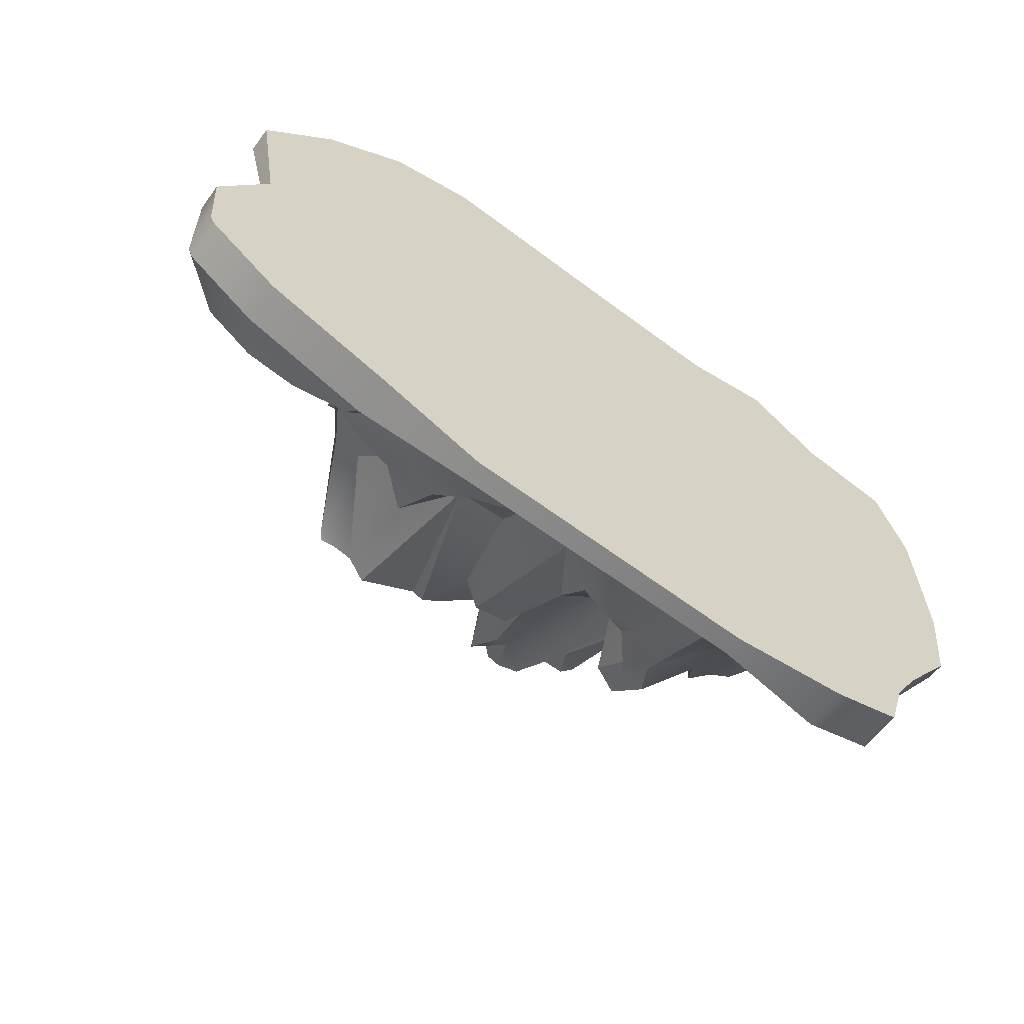
<metadata>
{"format":"obj","ext":"obj","renderer":"f3d","projection":"perspective","resolution":1024,"background":"white","views":[{"elev":-58.5,"azim":144.1,"up":"+Z"}]}
</metadata>
<code>
o Landscape.002
v -49.53 -1.752 -14.8
v -46.66 -1.929 -14.98
v -48.46 -1.752 -4.663
v -39.77 -1.752 -28.73
v -49.53 -0.7316 -14.8
v -48.46 -0.7316 -4.663
v -47.24 -0.7316 12.25
v 8.334 -0.7316 -3.624
v -39.77 -0.7316 -28.73
v -33.21 -0.7316 -36.23
v -8.943 -0.7316 -42.15
v 29.56 -0.7316 -39.99
v 48.2 -0.7316 -34.85
v 61.53 -0.7316 -28.03
v 66.35 -0.7316 -17.61
v 65.49 -0.7316 -7.977
v 64.22 -0.7316 3.617
v 64 -0.7316 12.81
v 54.78 -0.7316 23.33
v 39.29 -0.7316 34.04
v 7.782 -0.7316 33.33
v -9.095 -0.7316 31.64
v -29.48 -0.7316 29.29
v -37.65 -0.7316 26.8
v -44.8 -0.7316 20.94
v -44.8 -1.752 20.94
v -47.24 -1.752 12.25
v -44.12 -4.442 4.664
v -40.8 -6.328 12.1
v -36.78 -4.328 19
v -26.93 -5.913 17.23
v -32.26 -3.574 26.34
v -33.57 -8.779 14.54
v -36.61 -10.67 12.15
v -34.27 -10.92 10.56
v -37.17 -9.841 6.77
v -38.98 -6.848 0.1176
v -29.89 -12.27 0.8425
v -35.41 -10.98 -3.104
v -21.99 -25.45 -6.488
v -21 -25.07 1.141
v -30.63 -14.02 9.168
v -26.96 -13.47 2.579
v -25.89 -18.67 -6.296
v -27.42 -27.32 -12.05
v -25.45 -24.75 -9.202
v -20.94 -31.39 -9.64
v -20.95 -24.29 -13.66
v -18.8 -27.7 -12.35
v -17.69 -26.44 -7.451
v -15.19 -24.93 -11.46
v -10.21 -36.23 -9.487
v -17.96 -31.34 -3.817
v -9.165 -18.88 -12.12
v -12.84 -24.46 -15.02
v -15 -40.73 -4.642
v -14.11 -40.5 -3.37
v -13.12 -41.48 -5.948
v -12.44 -40.62 -2.494
v -10.53 -42.92 -3.192
v -12.3 -33.99 -0.6409
v -10.11 -31.21 0.1062
v -13.41 -28.68 3.687
v -15.4 -30.11 0.7416
v -17.73 -25.91 3.759
v -18.8 -31.15 6.781
v -22.5 -22.81 8.482
v -20.63 -26.89 10.64
v -26.12 -14.62 6.043
v -26.44 -17.11 11.56
v -26.52 -7.86 14.68
v -21.63 -9.764 16.41
v -18.82 -10.36 19.35
v -16.43 -27.11 10.78
v -10.95 -15.64 16.38
v -11.26 -30.05 10.95
v -12.43 -36.96 6.673
v -12.71 -35.32 9.198
v -12.25 -35.52 7.491
v -9.281 -28.49 8.388
v -10.16 -31.28 5.62
v -6.802 -29.38 2.465
v -2.381 -26.69 4.423
v -3.038 -24.03 7.092
v 1.837 -26.86 3.883
v 2.005 -25.05 0.3744
v 7.013 -28.04 -4.518
v 3.912 -31.66 -6.212
v 0.2127 -42.16 -3.809
v 7.428 -22.53 4.372
v 10.33 -15.11 1.218
v 7.875 -18.52 -1.328
v 13.23 -15.55 -1.776
v 14.12 -20.81 -5.328
v 17.06 -22.64 -5.771
v 18.11 -27.53 -9.683
v 12.86 -27.04 -8.319
v 17.72 -29.13 -14.47
v 13.01 -26 -10.57
v 12.96 -28.27 -14.65
v 8.695 -31.47 -9.843
v 8.94 -31.72 -13.89
v 2.876 -43.7 -9.706
v 7.458 -30.28 -16.45
v 1.793 -38.16 -13.26
v 0.4663 -43.44 -6.314
v -1.137 -39.87 -10.26
v -0.5567 -21.85 -16.24
v -3.167 -44.73 -8.602
v -6.478 -44.42 -8.03
v -6.999 -44.84 -6.733
v -8.679 -44.21 -4.495
v -5.783 -44.63 -5.845
v -1.554 -45.39 -6.708
v -5.7 -28.85 -1.7
v 3.593 -28.42 -17.95
v 5.856 -30.23 -21.01
v -0.8377 -16.52 -25.31
v 3.573 -19.51 -25.12
v -4.762 -18.98 -15.88
v -5.718 -14.12 -20.13
v -7.943 -22.41 -17.22
v -7.757 -19.8 -24.41
v -12.09 -30.85 -17.61
v -12.67 -25.03 -22.03
v -14.16 -22.05 -26.18
v -11.81 -24.72 -25.46
v -16.58 -33.25 -17.54
v -17.72 -27.62 -22.27
v -22.45 -12.36 -24.2
v -20.97 -27.71 -18.1
v -26.31 -12.45 -21.04
v -32.15 -22.93 -12.7
v -29.46 -14.21 -18.26
v -22.83 -7.406 -29.42
v -31.51 -5.316 -24.94
v -24.96 -23.67 -15.63
v -29.73 -24.57 -12.16
v -35.42 -14.16 -8.25
v -38.44 -9.994 -4.648
v -34.96 -10.28 -14.9
v -41.44 -8.755 -5.455
v -41.4 -6.452 -10.18
v -38.33 -4.669 -23.29
v -33.92 -11.68 -18.3
v -28.24 -2.924 -33.16
v -33.21 -1.752 -36.23
v -8.943 -1.752 -42.15
v 6.277 -2.538 -37.92
v -13.68 -4.501 -35.55
v -2.738 -4.808 -34.97
v 29.56 -1.752 -39.99
v 28.12 -2.153 -39.23
v 48.2 -1.752 -34.85
v 52.09 -3.394 -32.38
v 46.45 -6.004 -33.4
v 36.49 -9.571 -32.8
v 61.53 -1.752 -28.03
v 55.79 -5.669 -25.12
v 59.67 -2.283 -25.9
v 66.35 -1.752 -17.61
v 60.25 -3.79 -16.4
v 65.49 -1.752 -7.977
v 64.22 -1.752 3.617
v 58.99 -6.186 -9.648
v 49.66 -9.404 -6.242
v 54.93 -6.819 -11.19
v 55.87 -7.015 1.111
v 54.92 -6.421 -4.422
v 50.37 -10.81 3.695
v 51.05 -8.19 6.822
v 43.87 -16.57 7.817
v 45.78 -18.55 3.293
v 40.1 -23.19 3.82
v 42.99 -24.4 -2.422
v 42.72 -19.62 0.9975
v 40.74 -17.77 8.675
v 35.51 -24.88 14.69
v 35.17 -30.66 6.231
v 42.19 -27.44 12.12
v 42.6 -27.01 14.38
v 36.99 -26.44 14.69
v 43.67 -25.88 14.29
v 39.44 -26.51 15.9
v 38.55 -7.449 22.88
v 32.86 -7.579 21.48
v 44.13 -14.45 19.33
v 45.5 -11.22 22.23
v 52.03 -7.78 18.54
v 49.95 -12.63 14.08
v 55.71 -7.143 9.602
v 56.13 -5.044 5.828
v 54.78 -1.752 23.33
v 64 -1.752 12.81
v 39.29 -1.752 34.04
v 51 -3.195 25.58
v 42.69 -4.753 26.56
v 7.782 -1.752 33.33
v 31.39 -4.522 28.65
v 26.76 -7.677 27.96
v 18.31 -4.469 30.63
v 15.41 -16.5 25.04
v 19.01 -14.99 25.48
v 8.695 -6.545 30.05
v 23.79 -12.37 25.21
v 22.06 -11.1 19.98
v 29.32 -6.243 22.92
v 27.55 -10.13 19.64
v 27.08 -25.53 15.13
v 31.6 -22.38 15.36
v 35.06 -28.48 9.196
v 31.1 -22.16 12.21
v 27.53 -20.37 11.63
v 28.86 -33.75 6.026
v 23.39 -24.28 14.71
v 27.29 -21.8 9.486
v 25.53 -25.09 7.558
v 19.71 -27.04 5.911
v 20.58 -34.39 9.541
v 19 -29.1 14.19
v 25.25 -28.29 1.708
v 26.36 -27.27 3.748
v 31.75 -30.21 2.763
v 26.38 -33.66 2.37
v 25.59 -33.53 1.007
v 30.87 -33.65 2.246
v 33.15 -36.91 -1.405
v 31.27 -33.78 -5.773
v 24.55 -36.85 -1.651
v 29.85 -29.41 -7.297
v 35.28 -19.7 -3.77
v 36.41 -27.32 -1.339
v 36.24 -24.54 3.194
v 39.52 -21.53 -3.293
v 37.97 -25.76 1.124
v 45.28 -13.38 -7.187
v 46.82 -10.53 -9.827
v 41.33 -17.03 -12.72
v 42.88 -20.9 -15.63
v 33.27 -29.08 -13.27
v 50.18 -9.998 -17.04
v 47.96 -11.47 -22.28
v 55.35 -8.094 -16.97
v 48.59 -11.29 -26.93
v 39.24 -19.97 -20.09
v 41.78 -12.89 -24.64
v 43.05 -19.96 -18.81
v 36.32 -34.24 -18.39
v 30.94 -32.97 -13.37
v 30.09 -32.28 -16.77
v 35.47 -35.64 -18.91
v 33.51 -34.6 -20.36
v 31.66 -35.22 -18.36
v 30.82 -34.67 -20.94
v 31.08 -21.37 -24.7
v 36.51 -15.01 -24.04
v 27.86 -35.79 -22.73
v 27.4 -32.65 -14.91
v 26.07 -35.33 -19.98
v 20.66 -27.53 -14.78
v 19.73 -34.48 -20.12
v 26.61 -12.09 -28.55
v 15.17 -35.17 -17.85
v 18.14 -34.45 -20.91
v 15.2 -26.99 -22.12
v 19.1 -12.46 -27.88
v 11.68 -29.58 -23.28
v 26.42 -9.496 -33.38
v 17.99 -7.393 -30.78
v 10.5 -9.227 -31.4
v 16.24 -6.001 -33.83
v 3.353 -14.35 -29.79
v -1.919 -16.31 -28.97
v -8.404 -15.1 -29.15
v 29.9 -14.25 -29.27
v 36.79 -15.53 -26.36
v 41.2 -13.59 -28.57
v 24.09 -38.61 -12.67
v 25.2 -38.35 -9.405
v 22.88 -32.75 -6.296
v 19.48 -29.7 -3.041
v 24.23 -39.18 -4.731
v 27.73 -42.18 -7.768
v 24.7 -39.51 -2.541
v 30.23 -40.87 -7.457
v 20.79 -23.94 1.181
v 14.77 -15.52 1.579
v 9.787 -27.87 8.248
v 12.96 -31.31 7.135
v 9.993 -27.18 11.41
v 13.69 -34.74 7.877
v 12.86 -34.71 9.97
v 16.75 -34.86 7.788
v 19.38 -35.56 9.439
v 15.25 -34.64 10.86
v 15.42 -32.51 11.57
v 14.39 -32.94 14.34
v 15.92 -18.79 20
v 12.37 -17.4 20
v 8.973 -19.68 21.05
v 9.224 -30.05 14.97
v 6.578 -15.01 20.15
v 3.455 -18.13 18.59
v 2.438 -32.13 14.68
v 5.861 -33.84 10.95
v -1.396 -14.01 21.54
v 0.7616 -34.54 11.98
v -4.594 -23.64 15.28
v -5.893 -10.79 22.11
v -13.24 -8.654 24.77
v -4.459 -26.85 11.98
v 0.005823 -25.26 6.707
v 4.309 -23.52 7.71
v -20.67 -11.61 24.52
v -10.19 -6.284 26.99
v -14.81 -11.84 20.96
v -14.69 -5.187 29.12
v -29.48 -1.752 29.29
v -9.095 -1.752 31.64
v 1.06 -4.432 30.24
v 2.865 -16.83 22.62
v 4.943 -15.96 23.15
v 8.833 -17.33 24.57
v -37.65 -1.752 26.8
v -28.14 -7.301 24.2
v -16.6 -14.04 -29.16
v -54.23 0.5289 -18.18
v -49.83 0.5289 26.29
v -54.41 0.5289 15.51
v -55.78 0.5289 -5.095
v -54.23 -1.919 -18.18
v -36.11 0.5289 28.68
v -24.6 0.5289 35.32
v -10.91 0.5289 -47.15
v -11.28 0.5289 33.1
v 32.42 0.5289 -43.41
v 8.624 0.5289 35.15
v 47.66 0.5289 -37.38
v 61.41 0.5289 26.55
v 65.33 0.5289 -31.19
v 69.11 0.5289 -2.102
v 71.83 0.5289 14.65
v 76.4 0.5289 -13.47
v 49.2 0.5289 35.38
v 36.39 0.5289 38.34
v -39.61 0.5289 -42.48
v -29.12 0.5289 -45.29
v -42.23 0.5289 -34.68
v -46.14 0.5289 -28.43
v -49.83 -7.235 26.29
v -54.41 -7.235 15.51
v -55.78 -3.612 -5.095
v -36.11 -7.235 28.68
v -24.6 -7.235 35.32
v -10.91 -2.349 -47.15
v -11.28 -3.612 33.1
v 32.52 -2.624 -43.41
v 8.624 -3.104 35.15
v 47.48 -5.308 -37.38
v 61.41 -5.319 26.55
v 65.33 -5.278 -31.19
v 69.11 -1.628 -2.234
v 71.83 -3.165 14.65
v 76.4 -3.289 -13.48
v 49.2 -5.319 35.38
v 36.39 -4.81 38.34
v -39.61 -5.839 -42.48
v -29.12 -5.839 -45.29
v -42.23 -5.839 -34.68
v -46.14 -3.612 -28.43
v 8.644 0.04732 -3.786
v -14.48 -8.115 9.143
v -48.32 -8.531 25.83
v -44.58 -9.112 24.31
v -44.3 -10.22 26.47
v -42.51 -10.25 26.8
v -37.34 -9.818 25.8
v -37.94 -8.46 27.9
v 62.11 -11.09 -28.38
v 73.11 -5.634 -14.76
v 64.11 -9.11 -15.25
v 69.6 -10.26 -20.37
v 48.64 -7.373 -35.26
v 55.08 -10.43 -30.85
v 45.91 -9.935 -29.34
v 75.17 0.5289 -24.28
v 75.9 0.5289 -23.12
v 75.9 -5.088 -23.13
v 75.17 -5.278 -24.28
v 8.67 0.5289 -4.104
v 68.76 -11.09 -23.72
v 69.48 -10.9 -22.58
v 26.33 -10.04 -11.19
v 26.94 -9.849 -10.02
v 22.03 -9.521 -9.174
v 23.09 -9.845 -9.949
v 23.18 -9.935 -9.899
f 4 2 1
f 3 1 2
f 1 3 6
f 4 1 5
f 1 6 5
f 3 7 6
f 7 8 6
f 6 8 5
f 5 8 9
f 9 8 10
f 10 8 11
f 11 8 12
f 12 8 13
f 13 8 14
f 14 8 15
f 15 8 16
f 16 8 17
f 17 8 18
f 18 8 19
f 19 8 20
f 20 8 21
f 21 8 22
f 22 8 23
f 23 8 24
f 24 8 25
f 25 8 7
f 27 25 7
f 26 24 25
f 27 26 25
f 3 27 7
f 28 27 3
f 29 27 28
f 30 27 29
f 30 26 27
f 31 30 33
f 31 32 30
f 32 26 30
f 33 30 34
f 34 30 29
f 33 34 35
f 35 34 36
f 36 34 29
f 38 36 37
f 36 28 37
f 36 29 28
f 35 36 38
f 38 37 39
f 44 38 39
f 40 38 44
f 40 41 38
f 41 43 38
f 43 42 38
f 42 35 38
f 46 44 45
f 44 39 45
f 47 44 46
f 40 44 47
f 50 40 47
f 49 47 48
f 47 46 48
f 51 47 49
f 50 47 51
f 55 51 49
f 52 56 51
f 52 51 54
f 56 53 51
f 51 53 50
f 54 51 55
f 57 53 56
f 57 56 59
f 56 58 59
f 52 58 56
f 61 57 59
f 59 58 60
f 60 61 59
f 62 61 60
f 62 63 61
f 61 63 64
f 61 64 57
f 63 65 64
f 64 65 41
f 64 41 57
f 63 66 65
f 66 67 65
f 65 67 41
f 67 42 69
f 67 70 42
f 68 67 66
f 68 70 67
f 67 69 41
f 70 33 42
f 71 33 70
f 68 71 70
f 71 31 33
f 72 71 68
f 72 31 71
f 74 72 68
f 72 73 31
f 74 73 72
f 74 68 66
f 75 74 76
f 75 73 74
f 76 74 78
f 77 74 66
f 78 74 77
f 78 80 76
f 81 78 79
f 79 78 77
f 81 80 78
f 83 80 81
f 83 81 82
f 82 81 77
f 77 81 79
f 86 83 82
f 85 84 83
f 84 80 83
f 85 83 86
f 90 85 86
f 92 86 87
f 87 86 88
f 88 86 89
f 86 82 89
f 91 90 86
f 91 86 92
f 94 92 87
f 93 92 94
f 93 91 92
f 95 94 96
f 95 93 94
f 96 94 97
f 94 87 97
f 96 97 98
f 98 97 99
f 97 87 99
f 98 99 100
f 99 101 100
f 99 87 101
f 87 88 101
f 100 101 102
f 101 103 102
f 101 88 103
f 88 106 103
f 102 103 104
f 103 105 104
f 103 107 105
f 103 106 107
f 106 109 107
f 105 107 108
f 107 54 108
f 107 110 54
f 107 109 110
f 110 52 54
f 110 60 52
f 112 110 111
f 110 113 111
f 60 110 112
f 113 110 109
f 112 111 113
f 113 60 112
f 113 109 114
f 106 113 114
f 60 113 115
f 106 115 113
f 89 115 106
f 89 82 115
f 82 62 115
f 115 62 60
f 106 114 109
f 105 108 116
f 117 116 108
f 117 108 119
f 119 108 118
f 108 121 118
f 108 54 120
f 108 120 121
f 120 122 121
f 122 124 121
f 121 123 118
f 121 125 123
f 121 124 125
f 127 125 126
f 125 129 126
f 123 125 127
f 124 128 125
f 125 128 129
f 126 129 130
f 129 132 130
f 128 131 129
f 131 132 129
f 137 133 132
f 133 134 132
f 130 132 135
f 132 134 136
f 132 136 135
f 131 137 132
f 137 138 133
f 45 138 137
f 48 137 131
f 48 46 137
f 137 46 45
f 45 139 138
f 138 139 133
f 45 39 139
f 139 39 140
f 139 140 142
f 133 139 141
f 139 142 141
f 37 3 142
f 142 3 143
f 141 142 143
f 140 37 142
f 141 143 2
f 143 3 2
f 145 141 144
f 141 2 144
f 133 141 145
f 134 145 136
f 136 145 144
f 133 145 134
f 144 4 147
f 144 2 4
f 136 144 146
f 146 144 147
f 148 147 10
f 146 147 148
f 147 4 9
f 147 9 10
f 150 146 148
f 152 149 148
f 149 151 148
f 151 150 148
f 152 148 11
f 148 10 11
f 154 153 152
f 153 149 152
f 154 152 12
f 152 11 12
f 158 155 154
f 155 156 154
f 156 157 154
f 154 157 153
f 158 154 13
f 154 12 13
f 160 159 158
f 158 159 155
f 161 160 158
f 161 158 14
f 158 13 14
f 161 162 160
f 163 162 161
f 163 161 15
f 161 14 15
f 164 163 16
f 163 164 165
f 163 165 162
f 163 15 16
f 165 167 162
f 165 166 167
f 169 166 165
f 164 168 165
f 165 168 169
f 169 170 166
f 168 170 169
f 168 171 170
f 171 172 170
f 170 173 166
f 170 172 173
f 173 174 176
f 173 177 174
f 173 175 166
f 173 176 175
f 172 177 173
f 177 179 174
f 177 178 179
f 180 178 177
f 172 180 177
f 184 180 181
f 180 183 181
f 182 180 184
f 182 178 180
f 183 180 172
f 187 185 184
f 184 185 186
f 184 186 178
f 183 187 184
f 184 178 182
f 183 184 181
f 189 188 187
f 187 188 185
f 190 187 183
f 189 187 190
f 190 183 171
f 191 190 171
f 189 190 191
f 193 189 191
f 194 191 164
f 164 191 192
f 191 171 192
f 194 193 191
f 193 194 18
f 194 164 17
f 194 17 18
f 193 196 189
f 195 193 19
f 193 195 196
f 193 18 19
f 196 188 189
f 196 195 197
f 196 197 188
f 197 185 188
f 197 195 185
f 198 195 20
f 195 198 199
f 195 199 185
f 195 19 20
f 185 199 186
f 199 200 186
f 199 201 200
f 199 198 201
f 201 198 204
f 203 201 202
f 201 204 202
f 201 203 205
f 200 201 205
f 207 205 206
f 205 203 206
f 200 205 207
f 207 206 208
f 186 207 208
f 186 200 207
f 210 208 209
f 208 206 209
f 186 208 210
f 210 209 212
f 186 210 178
f 178 210 211
f 211 210 212
f 212 209 213
f 211 212 213
f 209 215 213
f 179 213 214
f 213 216 214
f 211 213 179
f 213 215 216
f 216 217 214
f 216 215 217
f 217 218 221
f 217 219 218
f 215 220 217
f 214 217 222
f 217 220 219
f 222 217 221
f 224 222 221
f 223 214 222
f 223 222 224
f 225 226 224
f 224 221 225
f 223 224 226
f 226 225 227
f 227 223 226
f 227 229 228
f 227 228 230
f 229 227 225
f 231 227 230
f 232 227 231
f 232 223 227
f 233 223 232
f 235 233 232
f 234 232 231
f 234 235 232
f 176 174 235
f 174 233 235
f 176 235 175
f 175 235 234
f 175 234 236
f 236 234 231
f 166 175 236
f 166 236 237
f 237 236 238
f 236 231 238
f 231 230 238
f 241 238 239
f 238 240 239
f 238 230 240
f 237 238 241
f 166 237 241
f 159 241 242
f 241 239 242
f 243 241 159
f 167 166 241
f 167 241 243
f 162 243 160
f 162 167 243
f 160 243 159
f 159 242 244
f 244 242 246
f 242 245 246
f 247 245 242
f 239 247 242
f 247 248 245
f 247 239 248
f 239 240 248
f 240 249 248
f 248 252 245
f 248 249 250
f 248 250 253
f 248 253 251
f 248 251 252
f 252 251 253
f 252 253 254
f 254 253 250
f 254 245 252
f 250 258 254
f 256 254 255
f 254 257 255
f 245 254 256
f 254 259 257
f 254 258 259
f 258 260 259
f 259 260 261
f 257 259 261
f 260 98 261
f 257 261 262
f 262 261 264
f 261 98 263
f 261 263 264
f 262 264 266
f 264 263 265
f 264 265 266
f 266 265 267
f 266 267 269
f 262 266 268
f 268 266 269
f 267 270 269
f 269 270 271
f 268 269 271
f 271 270 149
f 268 271 153
f 271 149 153
f 270 272 149
f 270 119 272
f 267 119 270
f 149 272 273
f 272 118 273
f 119 118 272
f 118 123 273
f 273 151 149
f 273 274 151
f 273 123 274
f 274 126 150
f 274 127 126
f 151 274 150
f 123 127 274
f 157 268 153
f 157 275 268
f 275 262 268
f 276 275 157
f 276 255 275
f 255 262 275
f 246 256 276
f 256 255 276
f 277 276 157
f 246 276 277
f 244 246 277
f 156 244 277
f 156 277 157
f 265 104 267
f 104 117 267
f 267 117 119
f 263 104 265
f 263 102 104
f 100 102 263
f 98 100 263
f 255 257 262
f 258 278 260
f 278 96 260
f 260 96 98
f 258 279 278
f 279 280 278
f 280 96 278
f 280 281 95
f 229 281 280
f 283 280 279
f 280 95 96
f 283 282 280
f 282 229 280
f 282 283 284
f 283 229 284
f 285 283 249
f 285 229 283
f 249 283 258
f 283 279 258
f 228 229 285
f 285 230 228
f 230 285 249
f 282 284 229
f 229 286 281
f 286 287 281
f 281 287 95
f 289 288 287
f 288 90 287
f 287 91 93
f 287 90 91
f 218 289 287
f 286 218 287
f 95 287 93
f 289 290 288
f 289 218 293
f 292 290 289
f 289 293 291
f 292 289 291
f 294 295 293
f 219 294 293
f 293 295 291
f 219 293 218
f 296 292 295
f 291 295 292
f 219 295 294
f 219 296 295
f 220 296 219
f 220 297 296
f 296 297 290
f 296 290 292
f 298 297 220
f 298 299 297
f 299 300 297
f 297 300 301
f 297 301 290
f 300 302 301
f 301 302 303
f 301 304 290
f 301 303 304
f 290 304 305
f 303 306 304
f 305 304 307
f 304 306 308
f 304 308 307
f 306 309 308
f 309 310 308
f 307 308 311
f 308 310 75
f 308 76 311
f 308 75 76
f 307 311 312
f 312 311 84
f 84 311 80
f 311 76 80
f 313 312 90
f 313 307 312
f 90 312 85
f 312 84 85
f 305 313 90
f 305 307 313
f 310 314 316
f 310 317 314
f 309 315 310
f 315 317 310
f 310 316 75
f 317 318 314
f 317 319 318
f 319 317 315
f 318 319 22
f 319 315 309
f 198 319 320
f 320 319 321
f 321 319 309
f 319 198 21
f 319 21 22
f 322 321 302
f 322 320 321
f 302 321 303
f 321 306 303
f 321 309 306
f 323 322 300
f 323 320 322
f 300 322 302
f 202 323 298
f 202 204 323
f 298 323 299
f 299 323 300
f 204 320 323
f 204 198 320
f 318 32 314
f 318 324 32
f 324 318 23
f 318 22 23
f 26 324 24
f 324 26 32
f 324 23 24
f 75 316 73
f 316 314 73
f 314 325 73
f 314 32 325
f 73 325 31
f 325 32 31
f 288 305 90
f 288 290 305
f 206 202 298
f 215 298 220
f 206 298 215
f 221 286 229
f 221 218 286
f 249 258 250
f 246 245 256
f 240 230 249
f 159 244 155
f 155 244 156
f 233 179 223
f 174 179 233
f 225 221 229
f 179 214 223
f 209 206 215
f 178 211 179
f 203 202 206
f 198 20 21
f 164 192 168
f 192 171 168
f 171 183 172
f 164 16 17
f 126 326 150
f 326 135 150
f 150 135 146
f 126 130 326
f 326 130 135
f 135 136 146
f 39 37 140
f 128 48 131
f 49 48 128
f 124 55 128
f 55 49 128
f 122 55 124
f 120 54 122
f 122 54 55
f 104 116 117
f 104 105 116
f 88 89 106
f 82 77 62
f 77 63 62
f 77 66 63
f 69 42 43
f 69 43 41
f 60 58 52
f 57 41 53
f 53 40 50
f 53 41 40
f 42 33 35
f 28 3 37
f 4 5 9
f 387 364 388
f 343 362 364
f 347 367 346
f 336 355 334
f 329 350 328
f 347 355 368
f 335 358 337
f 328 353 332
f 349 331 327
f 329 352 351
f 338 361 359
f 388 364 380
f 348 370 349
f 338 357 336
f 344 360 339
f 330 331 352
f 346 369 348
f 332 354 333
f 344 366 365
f 333 356 335
f 345 358 366
f 342 362 341
f 339 363 342
f 352 331 371
f 331 370 371
f 370 369 371
f 369 367 371
f 367 368 371
f 368 355 371
f 355 357 371
f 357 359 371
f 361 384 383
f 385 396 359
f 364 362 371
f 362 363 371
f 363 360 371
f 360 365 371
f 365 366 371
f 366 358 371
f 358 356 371
f 356 354 371
f 354 353 371
f 353 377 372
f 350 351 371
f 351 352 371
f 334 347 390
f 386 361 340
f 386 389 361
f 327 330 390
f 348 349 390
f 346 348 390
f 347 346 390
f 332 333 390
f 361 391 379
f 372 374 373
f 376 375 374
f 373 374 375
f 376 377 378
f 373 376 378
f 396 371 359
f 392 382 381
f 328 332 390
f 379 391 393
f 380 381 382
f 383 384 385
f 385 393 397
f 343 341 362
f 347 368 367
f 336 357 355
f 329 351 350
f 347 334 355
f 335 356 358
f 328 350 353
f 349 370 331
f 329 330 352
f 338 340 361
f 348 369 370
f 338 359 357
f 344 365 360
f 330 327 331
f 346 367 369
f 332 353 354
f 344 345 366
f 333 354 356
f 345 337 358
f 342 363 362
f 339 360 363
f 383 359 361
f 361 379 384
f 385 384 379
f 372 371 353
f 353 378 377
f 373 350 372
f 350 371 372
f 372 377 374
f 377 376 374
f 378 353 373
f 353 350 373
f 373 375 376
f 371 394 381
f 359 383 385
f 380 364 381
f 364 371 381
f 382 388 380
f 361 389 391
f 392 388 382
f 392 381 394
f 337 345 390
f 394 395 397
f 388 386 387
f 394 391 392
f 389 392 391
f 387 343 364
f 385 397 396
f 349 327 390
f 396 395 371
f 385 379 393
f 371 395 394
f 344 339 390
f 386 340 390
f 330 329 390
f 340 338 390
f 333 335 390
f 342 341 390
f 345 344 390
f 341 343 390
f 329 328 390
f 335 337 390
f 338 336 390
f 343 387 390
f 387 386 390
f 336 334 390
f 339 342 390
f 397 393 394
f 395 396 397
f 388 389 386
f 394 393 391
f 389 388 392

</code>
